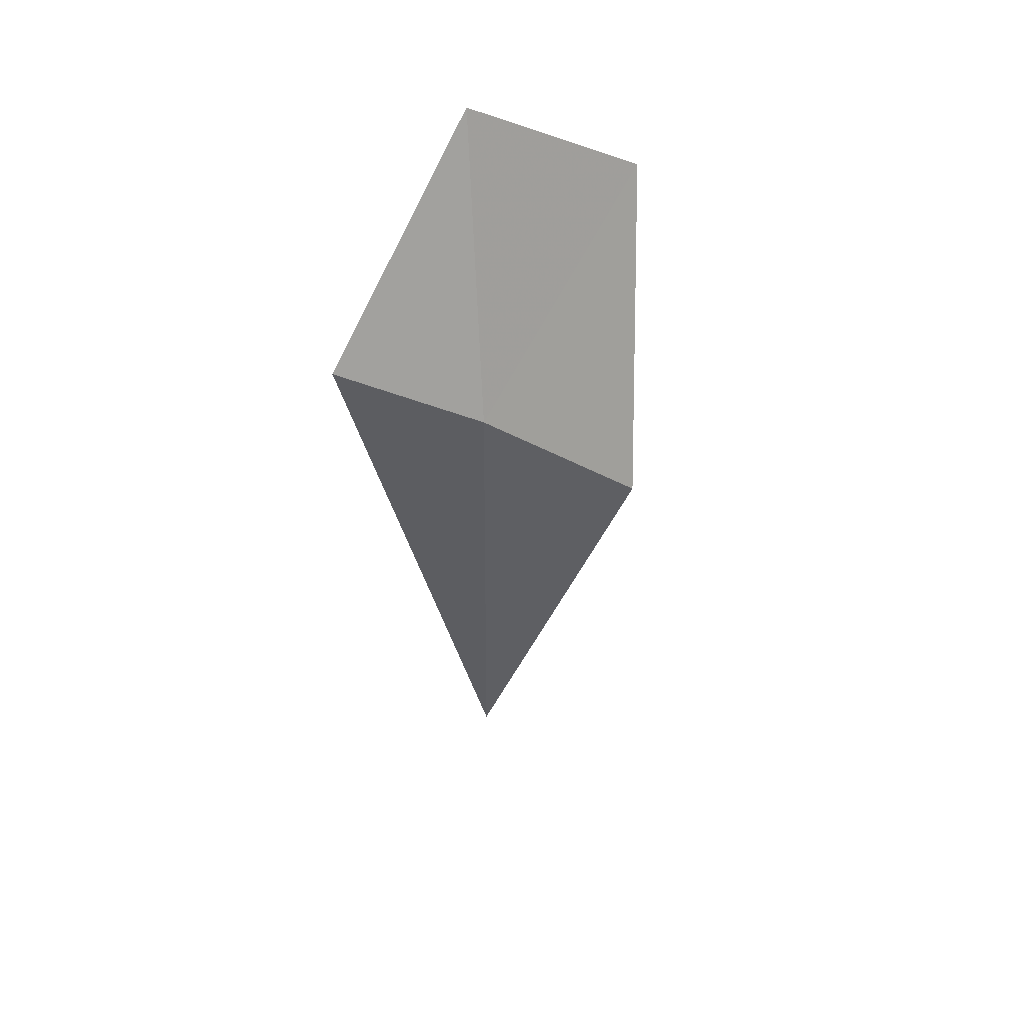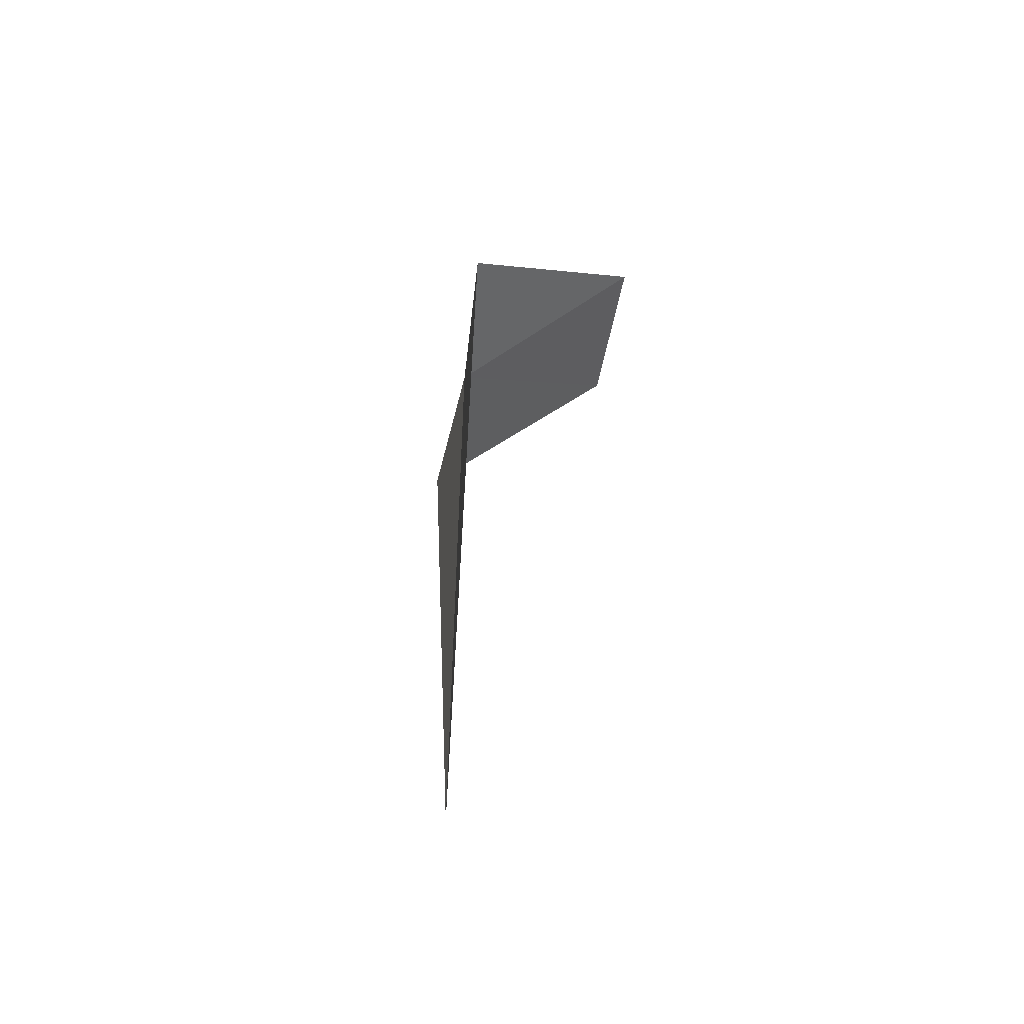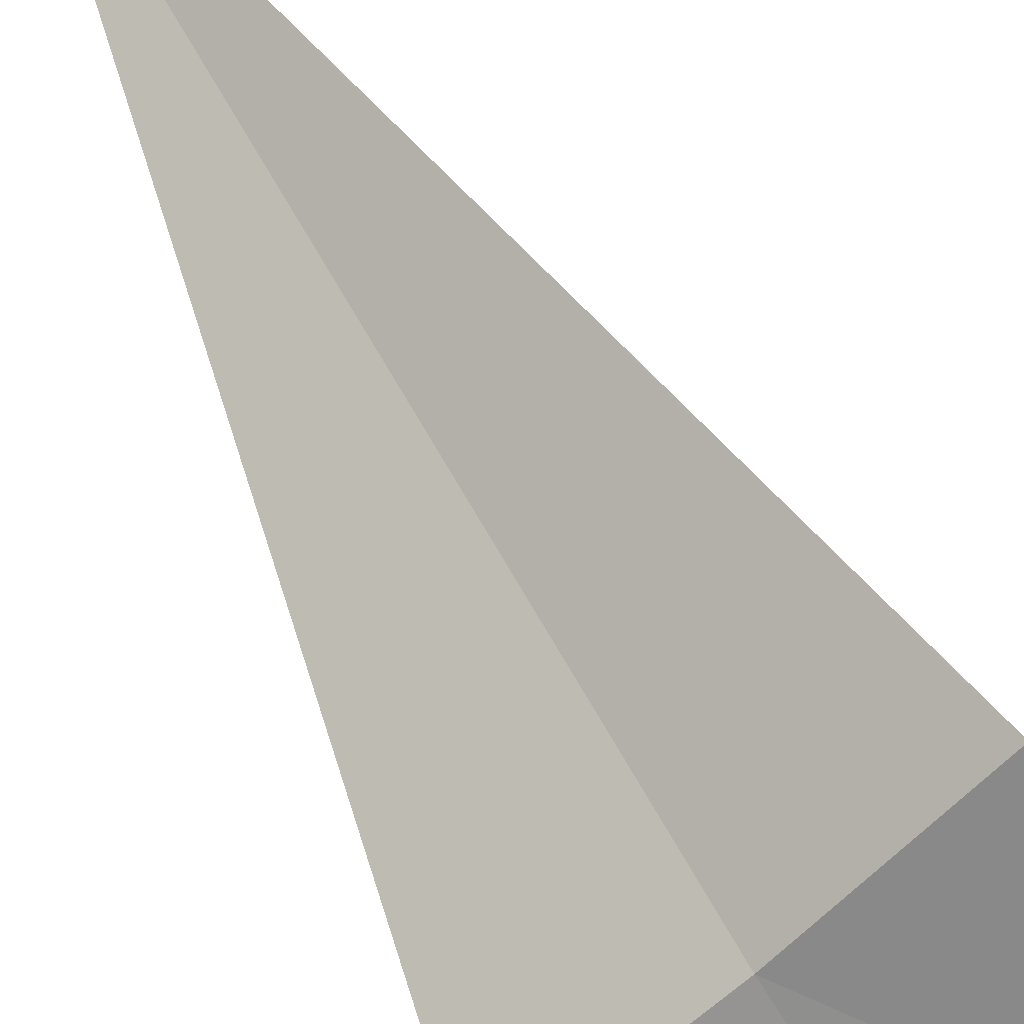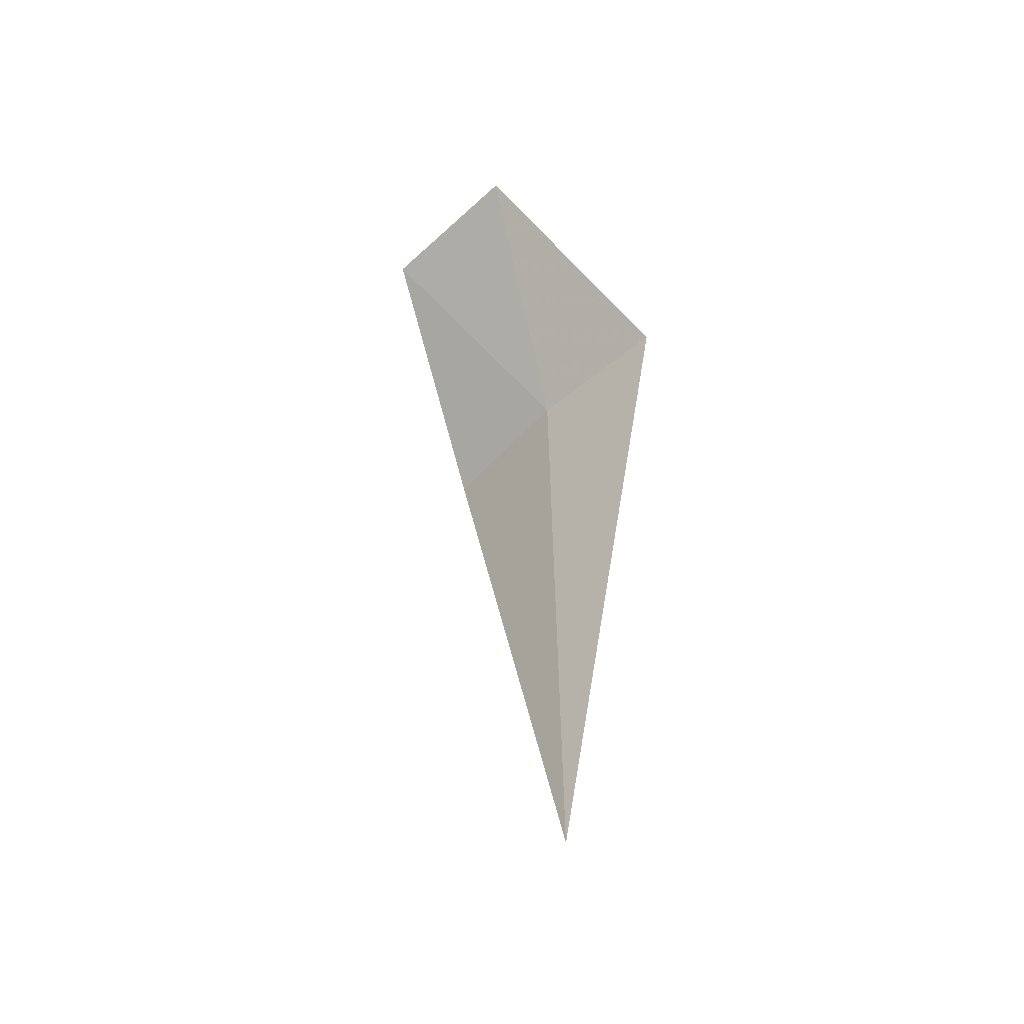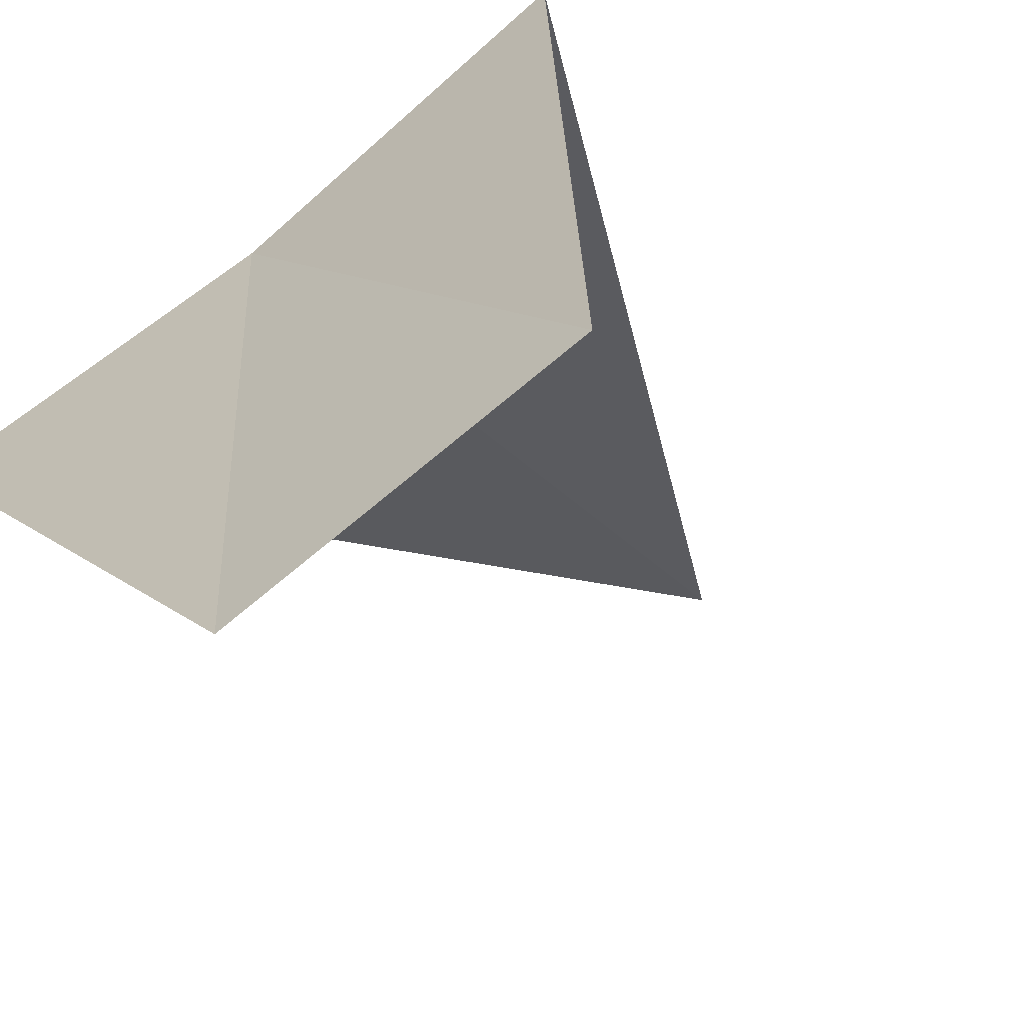
<metadata>
{"format":"obj","ext":"obj","renderer":"f3d","projection":"perspective","resolution":1024,"background":"white","views":[{"elev":61.1,"azim":59.3,"up":"+Y"},{"elev":-54.1,"azim":115.3,"up":"+Y"},{"elev":59.6,"azim":151.7,"up":"+Z"},{"elev":-54.6,"azim":-99.8,"up":"+Y"},{"elev":-12.9,"azim":-163.8,"up":"+Z"}]}
</metadata>
<code>
v 23.05 -2.015 6.235
v 22.43 -2.015 6.737
v 22.06 -1.015 5.734
v 22.76 -1.015 5.231
v 23.74 -2.015 5.814
v 23.02 -5.765 6.256
f 1 3 2
f 1 5 4
f 1 4 3
f 1 6 5
f 1 2 6

</code>
